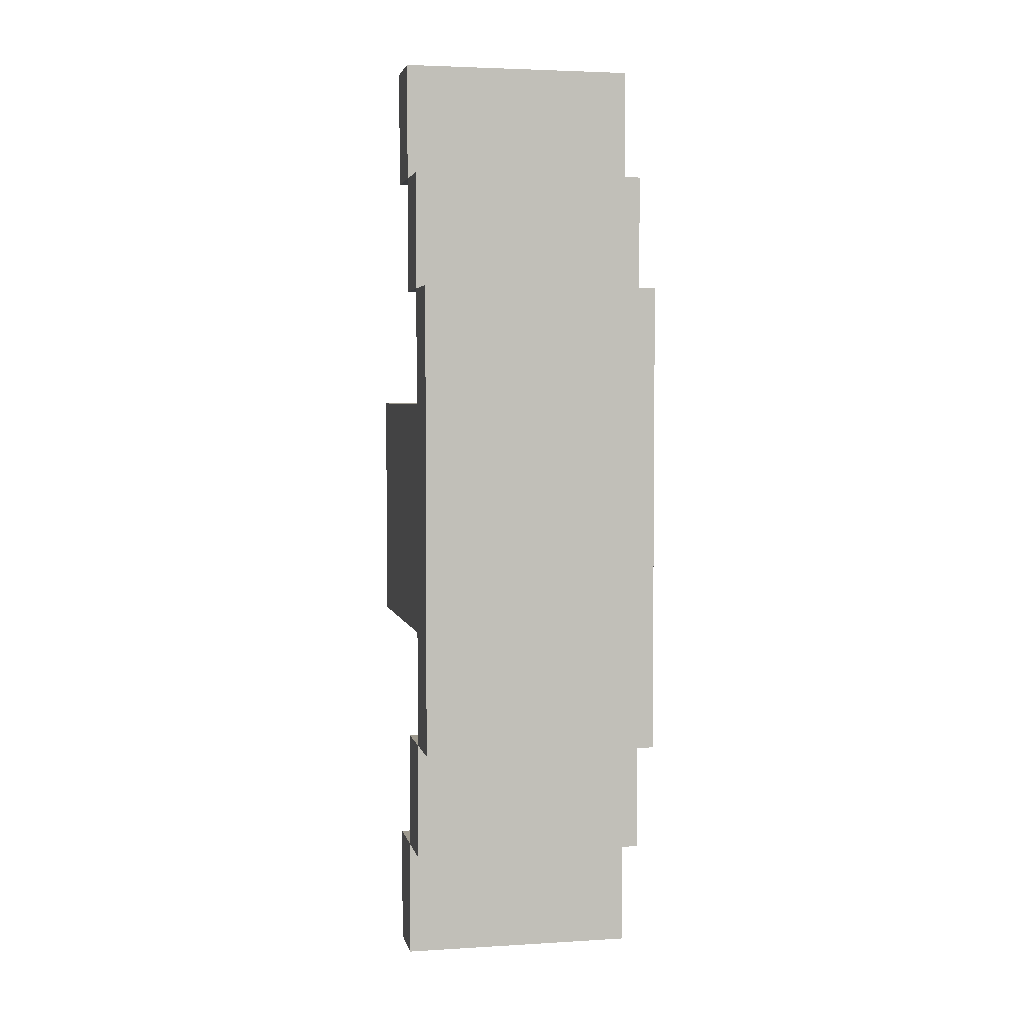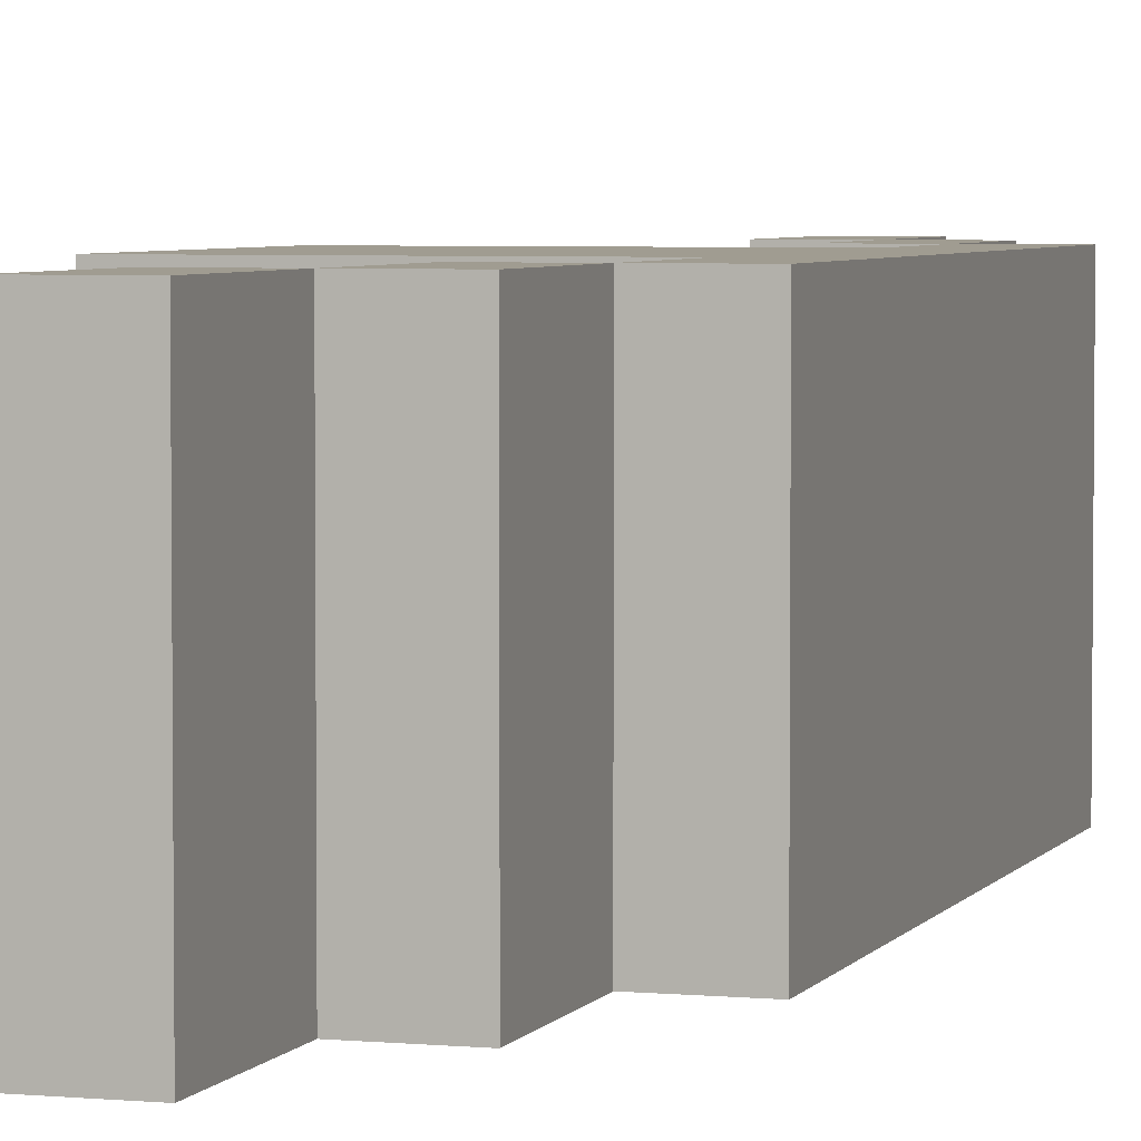
<metadata>
{"format":"obj","ext":"obj","renderer":"f3d","projection":"perspective","resolution":1024,"background":"white","views":[{"elev":3.6,"azim":-101.6,"up":"+Y"},{"elev":4.3,"azim":-162.6,"up":"+Z"}]}
</metadata>
<code>
v -3 -4 -2
v -3 -3 -2
v -3 -3 -1
v -3 -4 -1
v -3 -3 -2
v -3 -2 -2
v -3 -2 -1
v -3 -3 -1
v -3 -2 -2
v -3 -1 -2
v -3 -1 -1
v -3 -2 -1
v -3 -1 -2
v -3 0 -2
v -3 0 -1
v -3 -1 -1
v -3 0 -2
v -3 1 -2
v -3 1 -1
v -3 0 -1
v -3 1 -2
v -3 2 -2
v -3 2 -1
v -3 1 -1
v -3 2 -2
v -3 3 -2
v -3 3 -1
v -3 2 -1
v -3 3 -2
v -3 4 -2
v -3 4 -1
v -3 3 -1
v -3 -4 -1
v -3 -3 -1
v -3 -3 0
v -3 -4 0
v -3 -3 -1
v -3 -2 -1
v -3 -2 0
v -3 -3 0
v -3 -2 -1
v -3 -1 -1
v -3 -1 0
v -3 -2 0
v -3 -1 -1
v -3 0 -1
v -3 0 0
v -3 -1 0
v -3 0 -1
v -3 1 -1
v -3 1 0
v -3 0 0
v -3 1 -1
v -3 2 -1
v -3 2 0
v -3 1 0
v -3 2 -1
v -3 3 -1
v -3 3 0
v -3 2 0
v -3 3 -1
v -3 4 -1
v -3 4 0
v -3 3 0
v -3 -4 0
v -3 -3 0
v -3 -3 1
v -3 -4 1
v -3 -3 0
v -3 -2 0
v -3 -2 1
v -3 -3 1
v -3 -2 0
v -3 -1 0
v -3 -1 1
v -3 -2 1
v -3 -1 0
v -3 0 0
v -3 0 1
v -3 -1 1
v -3 0 0
v -3 1 0
v -3 1 1
v -3 0 1
v -3 1 0
v -3 2 0
v -3 2 1
v -3 1 1
v -3 2 0
v -3 3 0
v -3 3 1
v -3 2 1
v -3 3 0
v -3 4 0
v -3 4 1
v -3 3 1
v -3 -4 1
v -3 -3 1
v -3 -3 2
v -3 -4 2
v -3 -3 1
v -3 -2 1
v -3 -2 2
v -3 -3 2
v -3 -2 1
v -3 -1 1
v -3 -1 2
v -3 -2 2
v -3 -1 1
v -3 0 1
v -3 0 2
v -3 -1 2
v -3 0 1
v -3 1 1
v -3 1 2
v -3 0 2
v -3 1 1
v -3 2 1
v -3 2 2
v -3 1 2
v -3 2 1
v -3 3 1
v -3 3 2
v -3 2 2
v -3 3 1
v -3 4 1
v -3 4 2
v -3 3 2
v -2 -6 -2
v -2 -5 -2
v -2 -5 -1
v -2 -6 -1
v -2 -5 -2
v -2 -4 -2
v -2 -4 -1
v -2 -5 -1
v -2 4 -2
v -2 5 -2
v -2 5 -1
v -2 4 -1
v -2 5 -2
v -2 6 -2
v -2 6 -1
v -2 5 -1
v -2 -6 -1
v -2 -5 -1
v -2 -5 0
v -2 -6 0
v -2 -5 -1
v -2 -4 -1
v -2 -4 0
v -2 -5 0
v -2 4 -1
v -2 5 -1
v -2 5 0
v -2 4 0
v -2 5 -1
v -2 6 -1
v -2 6 0
v -2 5 0
v -2 -6 0
v -2 -5 0
v -2 -5 1
v -2 -6 1
v -2 -5 0
v -2 -4 0
v -2 -4 1
v -2 -5 1
v -2 4 0
v -2 5 0
v -2 5 1
v -2 4 1
v -2 5 0
v -2 6 0
v -2 6 1
v -2 5 1
v -2 -6 1
v -2 -5 1
v -2 -5 2
v -2 -6 2
v -2 -5 1
v -2 -4 1
v -2 -4 2
v -2 -5 2
v -2 4 1
v -2 5 1
v -2 5 2
v -2 4 2
v -2 5 1
v -2 6 1
v -2 6 2
v -2 5 2
v -1 -8 -2
v -1 -7 -2
v -1 -7 -1
v -1 -8 -1
v -1 -7 -2
v -1 -6 -2
v -1 -6 -1
v -1 -7 -1
v -1 6 -2
v -1 7 -2
v -1 7 -1
v -1 6 -1
v -1 7 -2
v -1 8 -2
v -1 8 -1
v -1 7 -1
v -1 -8 -1
v -1 -7 -1
v -1 -7 0
v -1 -8 0
v -1 -7 -1
v -1 -6 -1
v -1 -6 0
v -1 -7 0
v -1 6 -1
v -1 7 -1
v -1 7 0
v -1 6 0
v -1 7 -1
v -1 8 -1
v -1 8 0
v -1 7 0
v -1 -8 0
v -1 -7 0
v -1 -7 1
v -1 -8 1
v -1 -7 0
v -1 -6 0
v -1 -6 1
v -1 -7 1
v -1 6 0
v -1 7 0
v -1 7 1
v -1 6 1
v -1 7 0
v -1 8 0
v -1 8 1
v -1 7 1
v -1 -8 1
v -1 -7 1
v -1 -7 2
v -1 -8 2
v -1 -7 1
v -1 -6 1
v -1 -6 2
v -1 -7 2
v -1 6 1
v -1 7 1
v -1 7 2
v -1 6 2
v -1 7 1
v -1 8 1
v -1 8 2
v -1 7 2
v -2 -4 -2
v -2 -3 -2
v -2 -3 -1
v -2 -4 -1
v -2 -3 -2
v -2 -2 -2
v -2 -2 -1
v -2 -3 -1
v -2 2 -2
v -2 3 -2
v -2 3 -1
v -2 2 -1
v -2 3 -2
v -2 4 -2
v -2 4 -1
v -2 3 -1
v -2 -4 -1
v -2 -3 -1
v -2 -3 0
v -2 -4 0
v -2 -3 -1
v -2 -2 -1
v -2 -2 0
v -2 -3 0
v -2 2 -1
v -2 3 -1
v -2 3 0
v -2 2 0
v -2 3 -1
v -2 4 -1
v -2 4 0
v -2 3 0
v -2 -4 0
v -2 -3 0
v -2 -3 1
v -2 -4 1
v -2 -3 0
v -2 -2 0
v -2 -2 1
v -2 -3 1
v -2 2 0
v -2 3 0
v -2 3 1
v -2 2 1
v -2 3 0
v -2 4 0
v -2 4 1
v -2 3 1
v -2 -4 1
v -2 -3 1
v -2 -3 2
v -2 -4 2
v -2 -3 1
v -2 -2 1
v -2 -2 2
v -2 -3 2
v -2 2 1
v -2 3 1
v -2 3 2
v -2 2 2
v -2 3 1
v -2 4 1
v -2 4 2
v -2 3 2
v -1 -6 -2
v -1 -5 -2
v -1 -5 -1
v -1 -6 -1
v -1 -5 -2
v -1 -4 -2
v -1 -4 -1
v -1 -5 -1
v -1 4 -2
v -1 5 -2
v -1 5 -1
v -1 4 -1
v -1 5 -2
v -1 6 -2
v -1 6 -1
v -1 5 -1
v -1 -6 -1
v -1 -5 -1
v -1 -5 0
v -1 -6 0
v -1 -5 -1
v -1 -4 -1
v -1 -4 0
v -1 -5 0
v -1 4 -1
v -1 5 -1
v -1 5 0
v -1 4 0
v -1 5 -1
v -1 6 -1
v -1 6 0
v -1 5 0
v -1 -6 0
v -1 -5 0
v -1 -5 1
v -1 -6 1
v -1 -5 0
v -1 -4 0
v -1 -4 1
v -1 -5 1
v -1 4 0
v -1 5 0
v -1 5 1
v -1 4 1
v -1 5 0
v -1 6 0
v -1 6 1
v -1 5 1
v -1 -6 1
v -1 -5 1
v -1 -5 2
v -1 -6 2
v -1 -5 1
v -1 -4 1
v -1 -4 2
v -1 -5 2
v -1 4 1
v -1 5 1
v -1 5 2
v -1 4 2
v -1 5 1
v -1 6 1
v -1 6 2
v -1 5 2
v 0 -8 -2
v 0 -7 -2
v 0 -7 -1
v 0 -8 -1
v 0 -7 -2
v 0 -6 -2
v 0 -6 -1
v 0 -7 -1
v 0 6 -2
v 0 7 -2
v 0 7 -1
v 0 6 -1
v 0 7 -2
v 0 8 -2
v 0 8 -1
v 0 7 -1
v 0 -8 -1
v 0 -7 -1
v 0 -7 0
v 0 -8 0
v 0 -7 -1
v 0 -6 -1
v 0 -6 0
v 0 -7 0
v 0 6 -1
v 0 7 -1
v 0 7 0
v 0 6 0
v 0 7 -1
v 0 8 -1
v 0 8 0
v 0 7 0
v 0 -8 0
v 0 -7 0
v 0 -7 1
v 0 -8 1
v 0 -7 0
v 0 -6 0
v 0 -6 1
v 0 -7 1
v 0 6 0
v 0 7 0
v 0 7 1
v 0 6 1
v 0 7 0
v 0 8 0
v 0 8 1
v 0 7 1
v 0 -8 1
v 0 -7 1
v 0 -7 2
v 0 -8 2
v 0 -7 1
v 0 -6 1
v 0 -6 2
v 0 -7 2
v 0 6 1
v 0 7 1
v 0 7 2
v 0 6 2
v 0 7 1
v 0 8 1
v 0 8 2
v 0 7 2
v 2 -2 -2
v 2 -1 -2
v 2 -1 -1
v 2 -2 -1
v 2 -1 -2
v 2 0 -2
v 2 0 -1
v 2 -1 -1
v 2 0 -2
v 2 1 -2
v 2 1 -1
v 2 0 -1
v 2 1 -2
v 2 2 -2
v 2 2 -1
v 2 1 -1
v 2 -2 -1
v 2 -1 -1
v 2 -1 0
v 2 -2 0
v 2 -1 -1
v 2 0 -1
v 2 0 0
v 2 -1 0
v 2 0 -1
v 2 1 -1
v 2 1 0
v 2 0 0
v 2 1 -1
v 2 2 -1
v 2 2 0
v 2 1 0
v 2 -2 0
v 2 -1 0
v 2 -1 1
v 2 -2 1
v 2 -1 0
v 2 0 0
v 2 0 1
v 2 -1 1
v 2 0 0
v 2 1 0
v 2 1 1
v 2 0 1
v 2 1 0
v 2 2 0
v 2 2 1
v 2 1 1
v 2 -2 1
v 2 -1 1
v 2 -1 2
v 2 -2 2
v 2 -1 1
v 2 0 1
v 2 0 2
v 2 -1 2
v 2 0 1
v 2 1 1
v 2 1 2
v 2 0 2
v 2 1 1
v 2 2 1
v 2 2 2
v 2 1 2
v -1 -8 -2
v -1 -8 -1
v 0 -8 -1
v 0 -8 -2
v -1 -8 -1
v -1 -8 0
v 0 -8 0
v 0 -8 -1
v -1 -8 0
v -1 -8 1
v 0 -8 1
v 0 -8 0
v -1 -8 1
v -1 -8 2
v 0 -8 2
v 0 -8 1
v -2 -6 -2
v -2 -6 -1
v -1 -6 -1
v -1 -6 -2
v -2 -6 -1
v -2 -6 0
v -1 -6 0
v -1 -6 -1
v -2 -6 0
v -2 -6 1
v -1 -6 1
v -1 -6 0
v -2 -6 1
v -2 -6 2
v -1 -6 2
v -1 -6 1
v -3 -4 -2
v -3 -4 -1
v -2 -4 -1
v -2 -4 -2
v -3 -4 -1
v -3 -4 0
v -2 -4 0
v -2 -4 -1
v -3 -4 0
v -3 -4 1
v -2 -4 1
v -2 -4 0
v -3 -4 1
v -3 -4 2
v -2 -4 2
v -2 -4 1
v -2 -2 -2
v -2 -2 -1
v -1 -2 -1
v -1 -2 -2
v -2 -2 -1
v -2 -2 0
v -1 -2 0
v -1 -2 -1
v -2 -2 0
v -2 -2 1
v -1 -2 1
v -1 -2 0
v -2 -2 1
v -2 -2 2
v -1 -2 2
v -1 -2 1
v -1 -2 -2
v -1 -2 -1
v 0 -2 -1
v 0 -2 -2
v -1 -2 -1
v -1 -2 0
v 0 -2 0
v 0 -2 -1
v -1 -2 0
v -1 -2 1
v 0 -2 1
v 0 -2 0
v -1 -2 1
v -1 -2 2
v 0 -2 2
v 0 -2 1
v 0 -2 -2
v 0 -2 -1
v 1 -2 -1
v 1 -2 -2
v 0 -2 -1
v 0 -2 0
v 1 -2 0
v 1 -2 -1
v 0 -2 0
v 0 -2 1
v 1 -2 1
v 1 -2 0
v 0 -2 1
v 0 -2 2
v 1 -2 2
v 1 -2 1
v 1 -2 -2
v 1 -2 -1
v 2 -2 -1
v 2 -2 -2
v 1 -2 -1
v 1 -2 0
v 2 -2 0
v 2 -2 -1
v 1 -2 0
v 1 -2 1
v 2 -2 1
v 2 -2 0
v 1 -2 1
v 1 -2 2
v 2 -2 2
v 2 -2 1
v -2 4 -2
v -2 4 -1
v -1 4 -1
v -1 4 -2
v -2 4 -1
v -2 4 0
v -1 4 0
v -1 4 -1
v -2 4 0
v -2 4 1
v -1 4 1
v -1 4 0
v -2 4 1
v -2 4 2
v -1 4 2
v -1 4 1
v -1 6 -2
v -1 6 -1
v 0 6 -1
v 0 6 -2
v -1 6 -1
v -1 6 0
v 0 6 0
v 0 6 -1
v -1 6 0
v -1 6 1
v 0 6 1
v 0 6 0
v -1 6 1
v -1 6 2
v 0 6 2
v 0 6 1
v -1 -6 -2
v -1 -6 -1
v 0 -6 -1
v 0 -6 -2
v -1 -6 -1
v -1 -6 0
v 0 -6 0
v 0 -6 -1
v -1 -6 0
v -1 -6 1
v 0 -6 1
v 0 -6 0
v -1 -6 1
v -1 -6 2
v 0 -6 2
v 0 -6 1
v -2 -4 -2
v -2 -4 -1
v -1 -4 -1
v -1 -4 -2
v -2 -4 -1
v -2 -4 0
v -1 -4 0
v -1 -4 -1
v -2 -4 0
v -2 -4 1
v -1 -4 1
v -1 -4 0
v -2 -4 1
v -2 -4 2
v -1 -4 2
v -1 -4 1
v -2 2 -2
v -2 2 -1
v -1 2 -1
v -1 2 -2
v -2 2 -1
v -2 2 0
v -1 2 0
v -1 2 -1
v -2 2 0
v -2 2 1
v -1 2 1
v -1 2 0
v -2 2 1
v -2 2 2
v -1 2 2
v -1 2 1
v -1 2 -2
v -1 2 -1
v 0 2 -1
v 0 2 -2
v -1 2 -1
v -1 2 0
v 0 2 0
v 0 2 -1
v -1 2 0
v -1 2 1
v 0 2 1
v 0 2 0
v -1 2 1
v -1 2 2
v 0 2 2
v 0 2 1
v 0 2 -2
v 0 2 -1
v 1 2 -1
v 1 2 -2
v 0 2 -1
v 0 2 0
v 1 2 0
v 1 2 -1
v 0 2 0
v 0 2 1
v 1 2 1
v 1 2 0
v 0 2 1
v 0 2 2
v 1 2 2
v 1 2 1
v 1 2 -2
v 1 2 -1
v 2 2 -1
v 2 2 -2
v 1 2 -1
v 1 2 0
v 2 2 0
v 2 2 -1
v 1 2 0
v 1 2 1
v 2 2 1
v 2 2 0
v 1 2 1
v 1 2 2
v 2 2 2
v 2 2 1
v -3 4 -2
v -3 4 -1
v -2 4 -1
v -2 4 -2
v -3 4 -1
v -3 4 0
v -2 4 0
v -2 4 -1
v -3 4 0
v -3 4 1
v -2 4 1
v -2 4 0
v -3 4 1
v -3 4 2
v -2 4 2
v -2 4 1
v -2 6 -2
v -2 6 -1
v -1 6 -1
v -1 6 -2
v -2 6 -1
v -2 6 0
v -1 6 0
v -1 6 -1
v -2 6 0
v -2 6 1
v -1 6 1
v -1 6 0
v -2 6 1
v -2 6 2
v -1 6 2
v -1 6 1
v -1 8 -2
v -1 8 -1
v 0 8 -1
v 0 8 -2
v -1 8 -1
v -1 8 0
v 0 8 0
v 0 8 -1
v -1 8 0
v -1 8 1
v 0 8 1
v 0 8 0
v -1 8 1
v -1 8 2
v 0 8 2
v 0 8 1
v -1 -8 -2
v 0 -8 -2
v 0 -7 -2
v -1 -7 -2
v -1 -7 -2
v 0 -7 -2
v 0 -6 -2
v -1 -6 -2
v -2 -6 -2
v -1 -6 -2
v -1 -5 -2
v -2 -5 -2
v -2 -5 -2
v -1 -5 -2
v -1 -4 -2
v -2 -4 -2
v -3 -4 -2
v -2 -4 -2
v -2 -3 -2
v -3 -3 -2
v -3 -3 -2
v -2 -3 -2
v -2 -2 -2
v -3 -2 -2
v -3 -2 -2
v -2 -2 -2
v -2 -1 -2
v -3 -1 -2
v -2 -2 -2
v -1 -2 -2
v -1 -1 -2
v -2 -1 -2
v -1 -2 -2
v 0 -2 -2
v 0 -1 -2
v -1 -1 -2
v 0 -2 -2
v 1 -2 -2
v 1 -1 -2
v 0 -1 -2
v 1 -2 -2
v 2 -2 -2
v 2 -1 -2
v 1 -1 -2
v -3 -1 -2
v -2 -1 -2
v -2 0 -2
v -3 0 -2
v -2 -1 -2
v -1 -1 -2
v -1 0 -2
v -2 0 -2
v -1 -1 -2
v 0 -1 -2
v 0 0 -2
v -1 0 -2
v 0 -1 -2
v 1 -1 -2
v 1 0 -2
v 0 0 -2
v 1 -1 -2
v 2 -1 -2
v 2 0 -2
v 1 0 -2
v -3 0 -2
v -2 0 -2
v -2 1 -2
v -3 1 -2
v -2 0 -2
v -1 0 -2
v -1 1 -2
v -2 1 -2
v -1 0 -2
v 0 0 -2
v 0 1 -2
v -1 1 -2
v 0 0 -2
v 1 0 -2
v 1 1 -2
v 0 1 -2
v 1 0 -2
v 2 0 -2
v 2 1 -2
v 1 1 -2
v -3 1 -2
v -2 1 -2
v -2 2 -2
v -3 2 -2
v -2 1 -2
v -1 1 -2
v -1 2 -2
v -2 2 -2
v -1 1 -2
v 0 1 -2
v 0 2 -2
v -1 2 -2
v 0 1 -2
v 1 1 -2
v 1 2 -2
v 0 2 -2
v 1 1 -2
v 2 1 -2
v 2 2 -2
v 1 2 -2
v -3 2 -2
v -2 2 -2
v -2 3 -2
v -3 3 -2
v -3 3 -2
v -2 3 -2
v -2 4 -2
v -3 4 -2
v -2 4 -2
v -1 4 -2
v -1 5 -2
v -2 5 -2
v -2 5 -2
v -1 5 -2
v -1 6 -2
v -2 6 -2
v -1 6 -2
v 0 6 -2
v 0 7 -2
v -1 7 -2
v -1 7 -2
v 0 7 -2
v 0 8 -2
v -1 8 -2
v -1 -8 2
v 0 -8 2
v 0 -7 2
v -1 -7 2
v -1 -7 2
v 0 -7 2
v 0 -6 2
v -1 -6 2
v -2 -6 2
v -1 -6 2
v -1 -5 2
v -2 -5 2
v -2 -5 2
v -1 -5 2
v -1 -4 2
v -2 -4 2
v -3 -4 2
v -2 -4 2
v -2 -3 2
v -3 -3 2
v -3 -3 2
v -2 -3 2
v -2 -2 2
v -3 -2 2
v -3 -2 2
v -2 -2 2
v -2 -1 2
v -3 -1 2
v -2 -2 2
v -1 -2 2
v -1 -1 2
v -2 -1 2
v -1 -2 2
v 0 -2 2
v 0 -1 2
v -1 -1 2
v 0 -2 2
v 1 -2 2
v 1 -1 2
v 0 -1 2
v 1 -2 2
v 2 -2 2
v 2 -1 2
v 1 -1 2
v -3 -1 2
v -2 -1 2
v -2 0 2
v -3 0 2
v -2 -1 2
v -1 -1 2
v -1 0 2
v -2 0 2
v -1 -1 2
v 0 -1 2
v 0 0 2
v -1 0 2
v 0 -1 2
v 1 -1 2
v 1 0 2
v 0 0 2
v 1 -1 2
v 2 -1 2
v 2 0 2
v 1 0 2
v -3 0 2
v -2 0 2
v -2 1 2
v -3 1 2
v -2 0 2
v -1 0 2
v -1 1 2
v -2 1 2
v -1 0 2
v 0 0 2
v 0 1 2
v -1 1 2
v 0 0 2
v 1 0 2
v 1 1 2
v 0 1 2
v 1 0 2
v 2 0 2
v 2 1 2
v 1 1 2
v -3 1 2
v -2 1 2
v -2 2 2
v -3 2 2
v -2 1 2
v -1 1 2
v -1 2 2
v -2 2 2
v -1 1 2
v 0 1 2
v 0 2 2
v -1 2 2
v 0 1 2
v 1 1 2
v 1 2 2
v 0 2 2
v 1 1 2
v 2 1 2
v 2 2 2
v 1 2 2
v -3 2 2
v -2 2 2
v -2 3 2
v -3 3 2
v -3 3 2
v -2 3 2
v -2 4 2
v -3 4 2
v -2 4 2
v -1 4 2
v -1 5 2
v -2 5 2
v -2 5 2
v -1 5 2
v -1 6 2
v -2 6 2
v -1 6 2
v 0 6 2
v 0 7 2
v -1 7 2
v -1 7 2
v 0 7 2
v 0 8 2
v -1 8 2
f 4 3 2 1
f 8 7 6 5
f 12 11 10 9
f 16 15 14 13
f 20 19 18 17
f 24 23 22 21
f 28 27 26 25
f 32 31 30 29
f 36 35 34 33
f 40 39 38 37
f 44 43 42 41
f 48 47 46 45
f 52 51 50 49
f 56 55 54 53
f 60 59 58 57
f 64 63 62 61
f 68 67 66 65
f 72 71 70 69
f 76 75 74 73
f 80 79 78 77
f 84 83 82 81
f 88 87 86 85
f 92 91 90 89
f 96 95 94 93
f 100 99 98 97
f 104 103 102 101
f 108 107 106 105
f 112 111 110 109
f 116 115 114 113
f 120 119 118 117
f 124 123 122 121
f 128 127 126 125
f 132 131 130 129
f 136 135 134 133
f 140 139 138 137
f 144 143 142 141
f 148 147 146 145
f 152 151 150 149
f 156 155 154 153
f 160 159 158 157
f 164 163 162 161
f 168 167 166 165
f 172 171 170 169
f 176 175 174 173
f 180 179 178 177
f 184 183 182 181
f 188 187 186 185
f 192 191 190 189
f 196 195 194 193
f 200 199 198 197
f 204 203 202 201
f 208 207 206 205
f 212 211 210 209
f 216 215 214 213
f 220 219 218 217
f 224 223 222 221
f 228 227 226 225
f 232 231 230 229
f 236 235 234 233
f 240 239 238 237
f 244 243 242 241
f 248 247 246 245
f 252 251 250 249
f 256 255 254 253
f 257 258 259 260
f 261 262 263 264
f 265 266 267 268
f 269 270 271 272
f 273 274 275 276
f 277 278 279 280
f 281 282 283 284
f 285 286 287 288
f 289 290 291 292
f 293 294 295 296
f 297 298 299 300
f 301 302 303 304
f 305 306 307 308
f 309 310 311 312
f 313 314 315 316
f 317 318 319 320
f 321 322 323 324
f 325 326 327 328
f 329 330 331 332
f 333 334 335 336
f 337 338 339 340
f 341 342 343 344
f 345 346 347 348
f 349 350 351 352
f 353 354 355 356
f 357 358 359 360
f 361 362 363 364
f 365 366 367 368
f 369 370 371 372
f 373 374 375 376
f 377 378 379 380
f 381 382 383 384
f 385 386 387 388
f 389 390 391 392
f 393 394 395 396
f 397 398 399 400
f 401 402 403 404
f 405 406 407 408
f 409 410 411 412
f 413 414 415 416
f 417 418 419 420
f 421 422 423 424
f 425 426 427 428
f 429 430 431 432
f 433 434 435 436
f 437 438 439 440
f 441 442 443 444
f 445 446 447 448
f 449 450 451 452
f 453 454 455 456
f 457 458 459 460
f 461 462 463 464
f 465 466 467 468
f 469 470 471 472
f 473 474 475 476
f 477 478 479 480
f 481 482 483 484
f 485 486 487 488
f 489 490 491 492
f 493 494 495 496
f 497 498 499 500
f 501 502 503 504
f 505 506 507 508
f 509 510 511 512
f 516 515 514 513
f 520 519 518 517
f 524 523 522 521
f 528 527 526 525
f 532 531 530 529
f 536 535 534 533
f 540 539 538 537
f 544 543 542 541
f 548 547 546 545
f 552 551 550 549
f 556 555 554 553
f 560 559 558 557
f 564 563 562 561
f 568 567 566 565
f 572 571 570 569
f 576 575 574 573
f 580 579 578 577
f 584 583 582 581
f 588 587 586 585
f 592 591 590 589
f 596 595 594 593
f 600 599 598 597
f 604 603 602 601
f 608 607 606 605
f 612 611 610 609
f 616 615 614 613
f 620 619 618 617
f 624 623 622 621
f 628 627 626 625
f 632 631 630 629
f 636 635 634 633
f 640 639 638 637
f 644 643 642 641
f 648 647 646 645
f 652 651 650 649
f 656 655 654 653
f 657 658 659 660
f 661 662 663 664
f 665 666 667 668
f 669 670 671 672
f 673 674 675 676
f 677 678 679 680
f 681 682 683 684
f 685 686 687 688
f 689 690 691 692
f 693 694 695 696
f 697 698 699 700
f 701 702 703 704
f 705 706 707 708
f 709 710 711 712
f 713 714 715 716
f 717 718 719 720
f 721 722 723 724
f 725 726 727 728
f 729 730 731 732
f 733 734 735 736
f 737 738 739 740
f 741 742 743 744
f 745 746 747 748
f 749 750 751 752
f 753 754 755 756
f 757 758 759 760
f 761 762 763 764
f 765 766 767 768
f 769 770 771 772
f 773 774 775 776
f 777 778 779 780
f 781 782 783 784
f 785 786 787 788
f 789 790 791 792
f 793 794 795 796
f 797 798 799 800
f 804 803 802 801
f 808 807 806 805
f 812 811 810 809
f 816 815 814 813
f 820 819 818 817
f 824 823 822 821
f 828 827 826 825
f 832 831 830 829
f 836 835 834 833
f 840 839 838 837
f 844 843 842 841
f 848 847 846 845
f 852 851 850 849
f 856 855 854 853
f 860 859 858 857
f 864 863 862 861
f 868 867 866 865
f 872 871 870 869
f 876 875 874 873
f 880 879 878 877
f 884 883 882 881
f 888 887 886 885
f 892 891 890 889
f 896 895 894 893
f 900 899 898 897
f 904 903 902 901
f 908 907 906 905
f 912 911 910 909
f 916 915 914 913
f 920 919 918 917
f 924 923 922 921
f 928 927 926 925
f 929 930 931 932
f 933 934 935 936
f 937 938 939 940
f 941 942 943 944
f 945 946 947 948
f 949 950 951 952
f 953 954 955 956
f 957 958 959 960
f 961 962 963 964
f 965 966 967 968
f 969 970 971 972
f 973 974 975 976
f 977 978 979 980
f 981 982 983 984
f 985 986 987 988
f 989 990 991 992
f 993 994 995 996
f 997 998 999 1000
f 1001 1002 1003 1004
f 1005 1006 1007 1008
f 1009 1010 1011 1012
f 1013 1014 1015 1016
f 1017 1018 1019 1020
f 1021 1022 1023 1024
f 1025 1026 1027 1028
f 1029 1030 1031 1032
f 1033 1034 1035 1036
f 1037 1038 1039 1040
f 1041 1042 1043 1044
f 1045 1046 1047 1048
f 1049 1050 1051 1052
f 1053 1054 1055 1056

</code>
